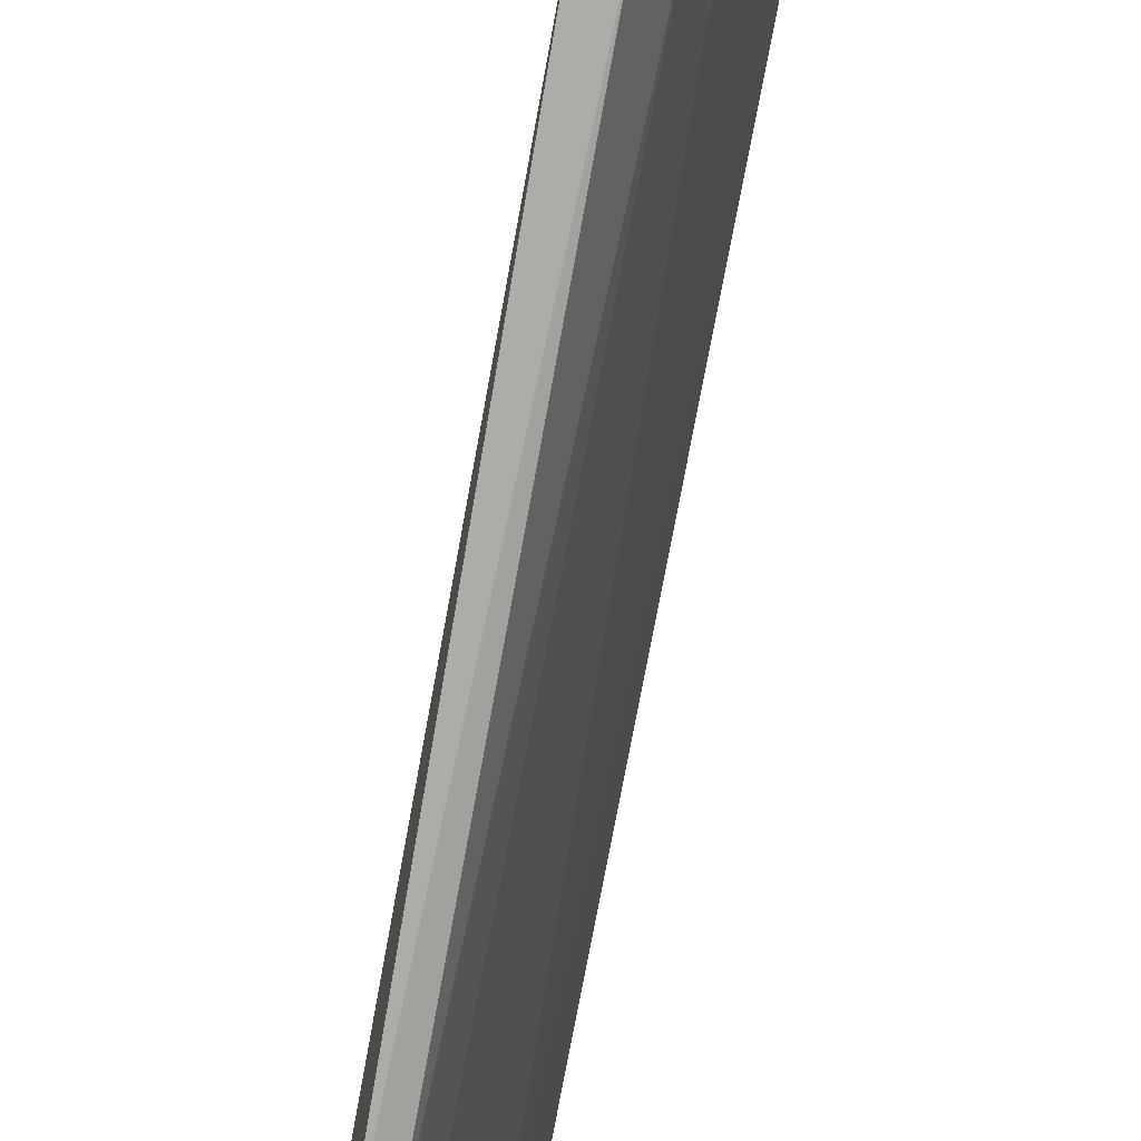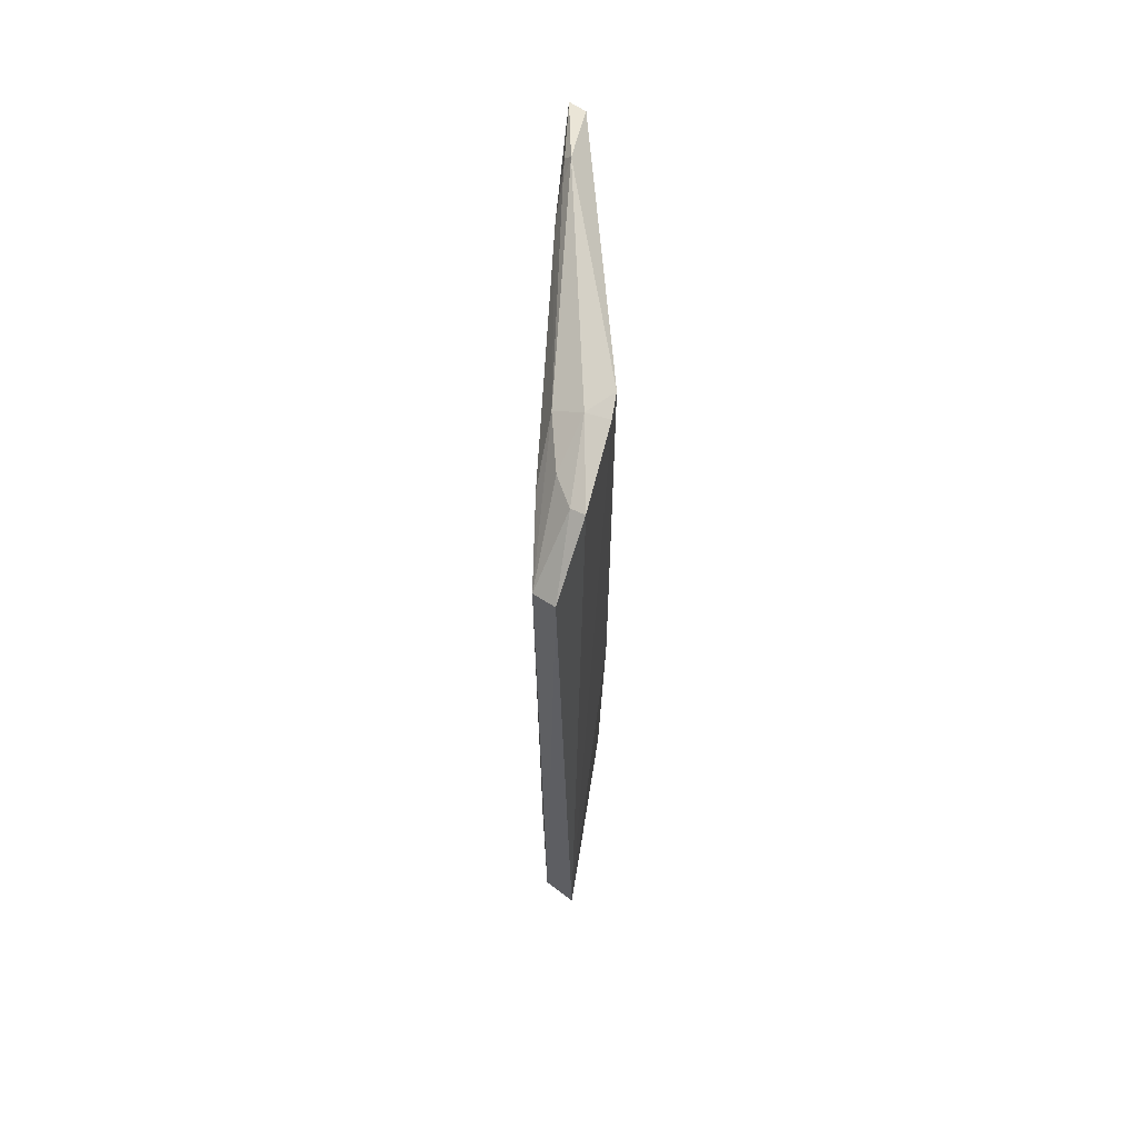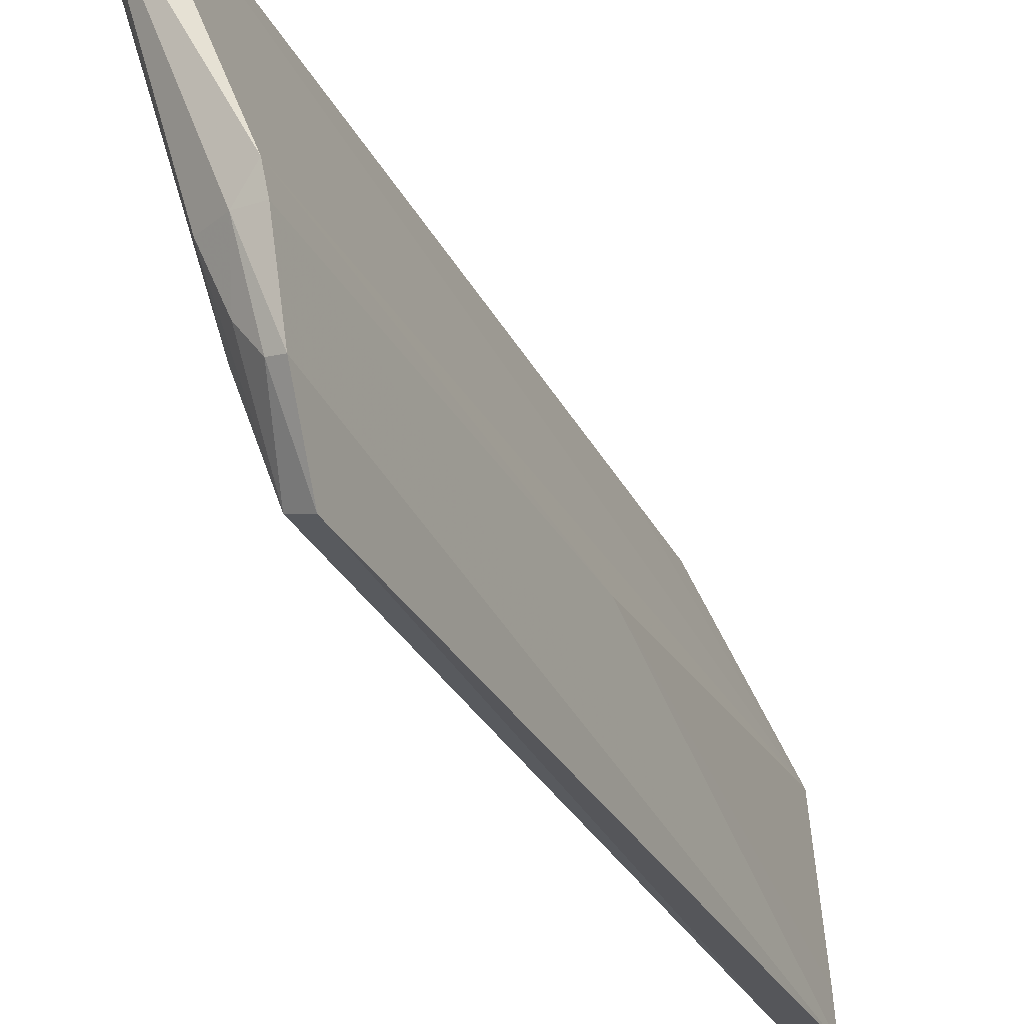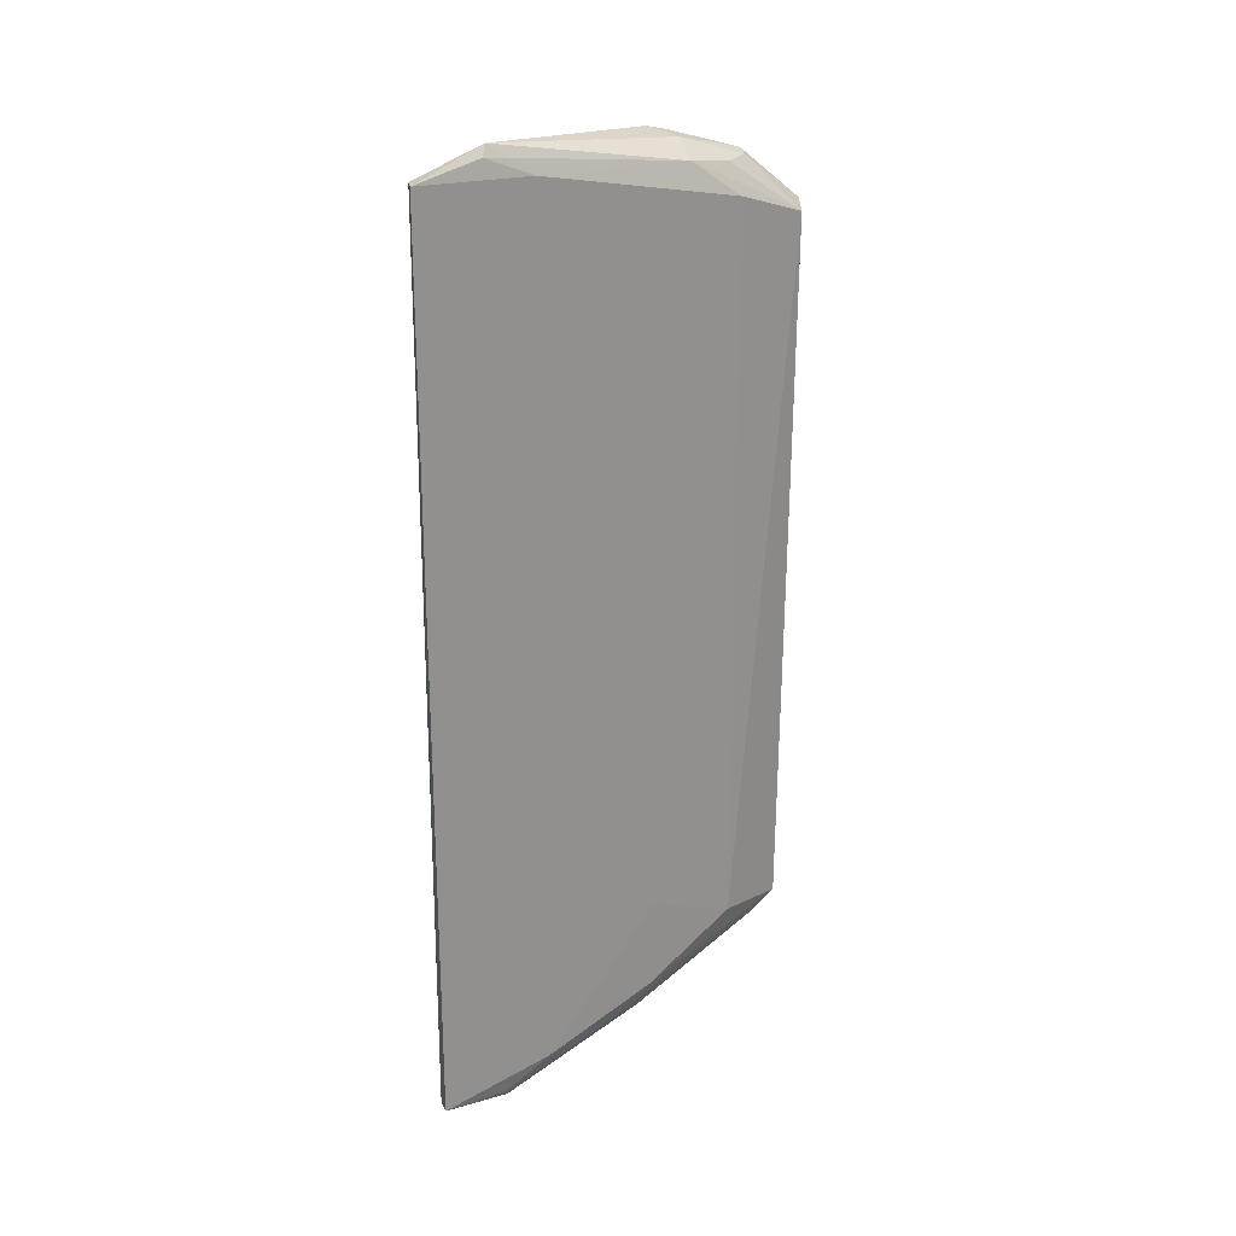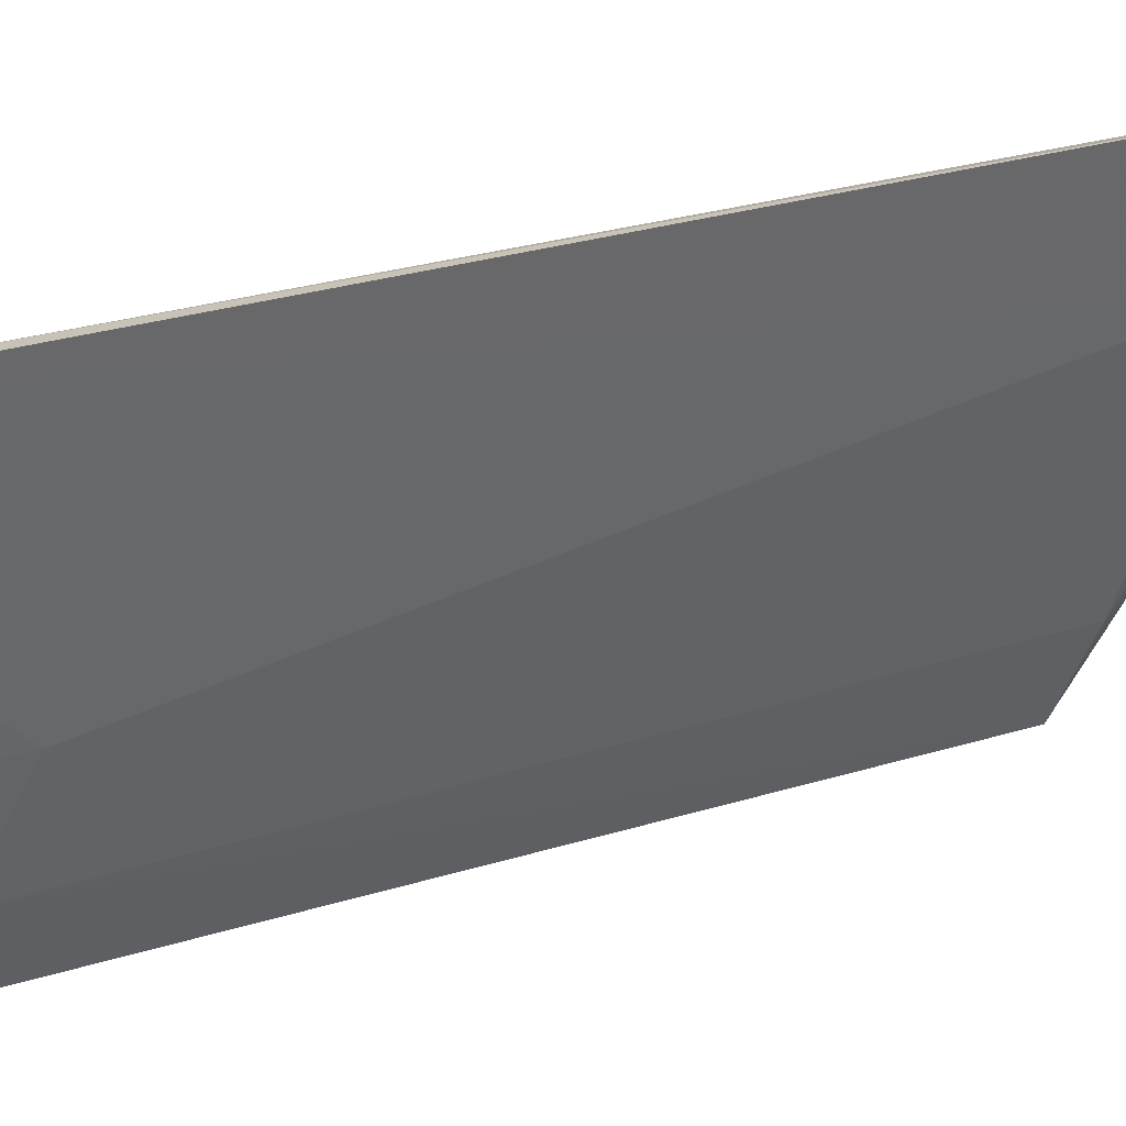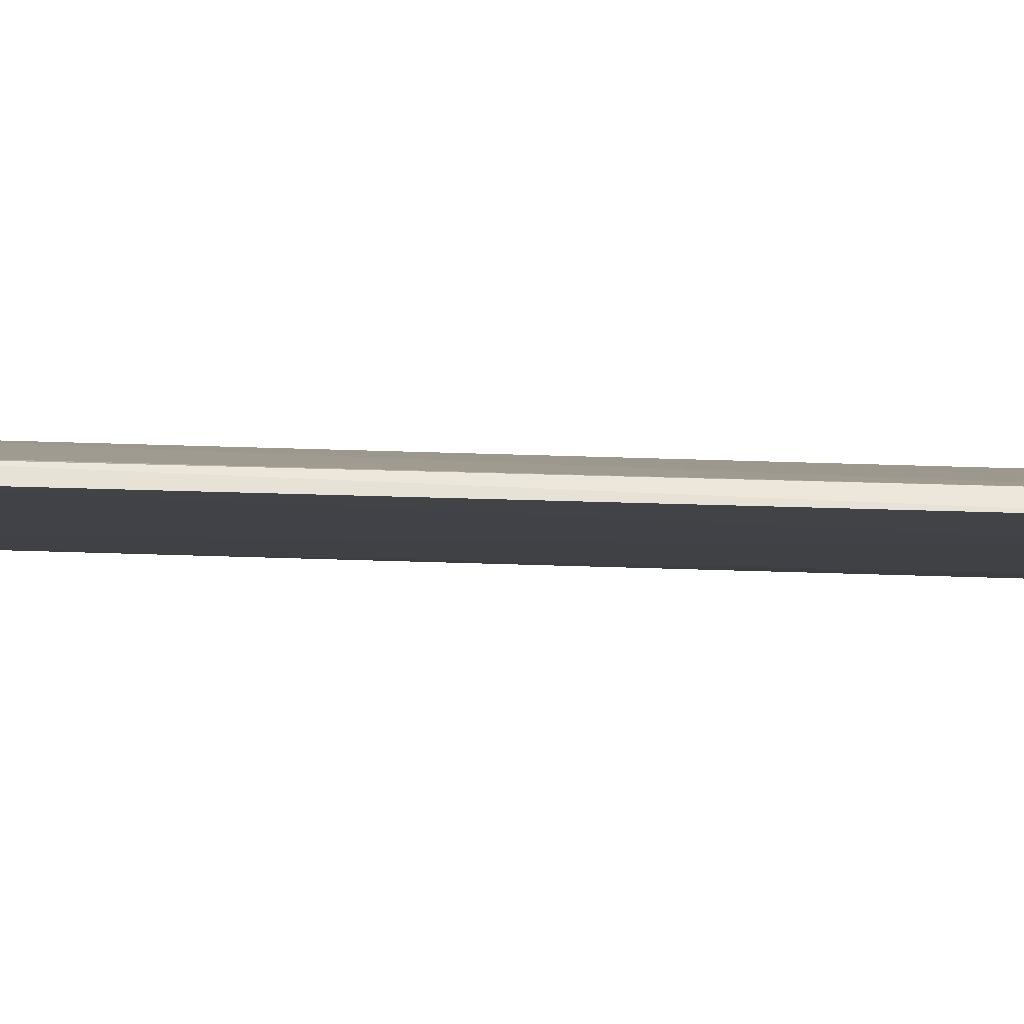
<metadata>
{"format":"obj","ext":"obj","renderer":"f3d","projection":"perspective","resolution":1024,"background":"white","views":[{"elev":-77.5,"azim":-10.7,"up":"+Z"},{"elev":62.1,"azim":-163.3,"up":"+Y"},{"elev":-31.7,"azim":-156.5,"up":"+Z"},{"elev":23.3,"azim":61.9,"up":"+Y"},{"elev":27.1,"azim":63.5,"up":"+Z"},{"elev":71.6,"azim":91.6,"up":"+Z"}]}
</metadata>
<code>
v 0.08552 0.07365 0.08796
v 0.08556 -0.07198 0.08796
v 0.07312 -0.05844 0.02931
v 0.06541 0.06115 0.01477
v 0.06496 0.0743 0.04154
v 0.06922 0.05986 0.0165
v 0.07696 -0.05074 0.0461
v 0.08262 0.07362 0.08696
v 0.06915 -0.07484 0.05389
v 0.0686 -0.06016 0.01731
v 0.08138 0.07748 0.0752
v 0.06663 0.069 0.02548
v 0.08144 0.07239 0.06765
v 0.08139 -0.07074 0.06766
v 0.08306 -0.07218 0.08762
v 0.06353 -0.06431 0.01647
v 0.06428 0.06955 0.02485
v 0.07314 0.07028 0.03852
v 0.08263 0.07584 0.07614
v 0.07266 0.06409 0.02946
v 0.07688 -0.06602 0.04658
v 0.08128 -0.07571 0.07524
v 0.08268 -0.05471 0.08699
v 0.06483 -0.002042 0.04069
v 0.0684 0.07294 0.03796
v 0.06451 0.07336 0.03763
v 0.0699 0.06887 0.03004
v 0.08169 0.0753 0.07215
v 0.08242 -0.07429 0.07611
v 0.07354 -0.07176 0.04693
v 0.06464 -0.06666 0.02395
v 0.07715 -0.06918 0.05098
v 0.06846 -0.06359 0.02189
v 0.06901 -0.07175 0.04197
v 0.0815 -0.07382 0.0721
v 0.07139 -0.07117 0.04248
v 0.0661 -0.06304 0.01731
f 9 8 5
f 10 6 3
f 10 4 6
f 11 8 1
f 11 5 8
f 12 6 4
f 13 1 2
f 14 13 2
f 14 7 13
f 15 2 1
f 15 1 8
f 16 4 10
f 17 12 4
f 17 4 16
f 19 11 1
f 19 1 13
f 20 3 6
f 20 18 13
f 20 6 18
f 20 13 7
f 20 7 3
f 21 3 7
f 21 7 14
f 21 10 3
f 22 15 9
f 22 2 15
f 23 15 8
f 23 8 9
f 23 9 15
f 24 9 5
f 25 12 17
f 25 5 11
f 25 11 18
f 26 17 16
f 26 25 17
f 26 5 25
f 26 24 5
f 26 16 24
f 27 18 6
f 27 6 12
f 27 25 18
f 27 12 25
f 28 18 11
f 28 11 19
f 28 19 13
f 28 13 18
f 29 14 2
f 29 2 22
f 30 22 9
f 31 24 16
f 31 9 24
f 32 21 14
f 32 22 30
f 32 10 21
f 33 32 30
f 33 10 32
f 34 30 9
f 34 9 31
f 35 29 22
f 35 22 32
f 35 32 14
f 35 14 29
f 36 33 30
f 36 30 34
f 36 34 31
f 36 31 16
f 37 16 10
f 37 10 33
f 37 36 16
f 37 33 36

</code>
